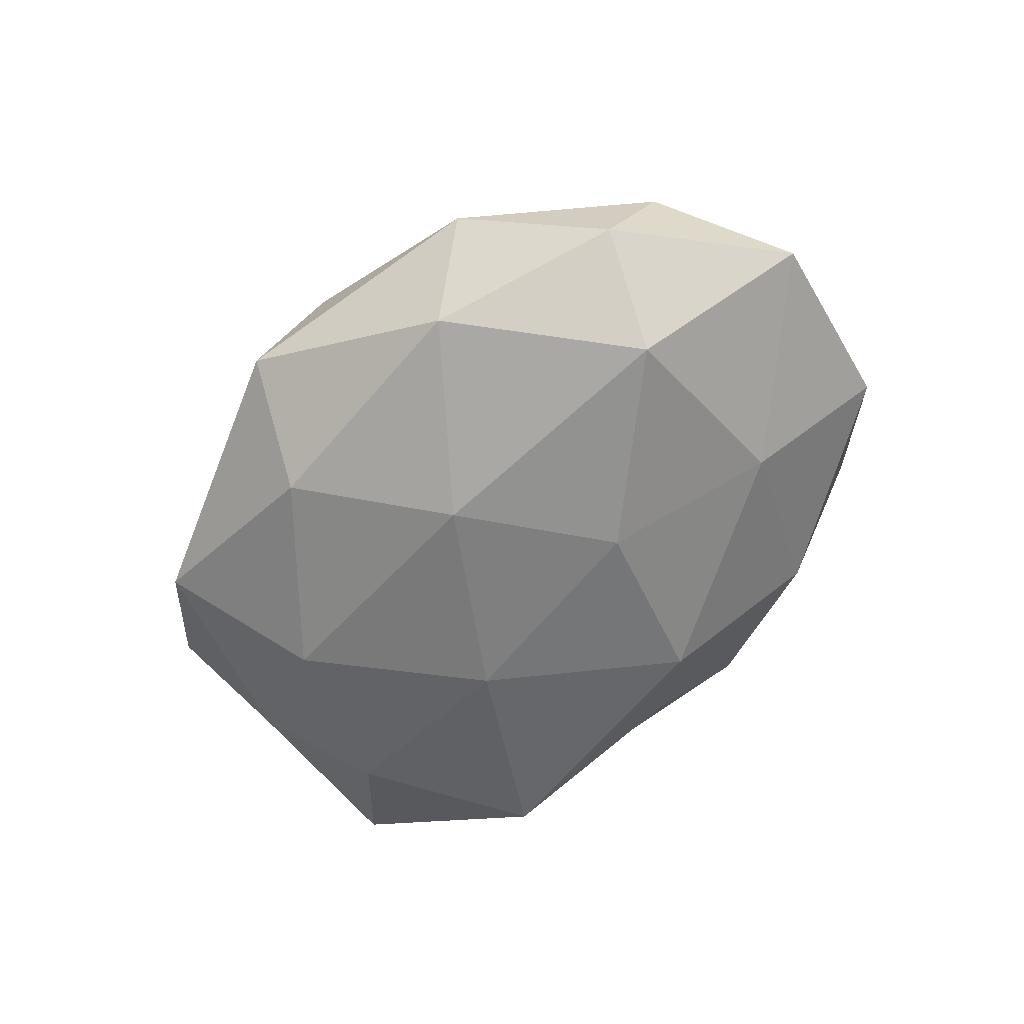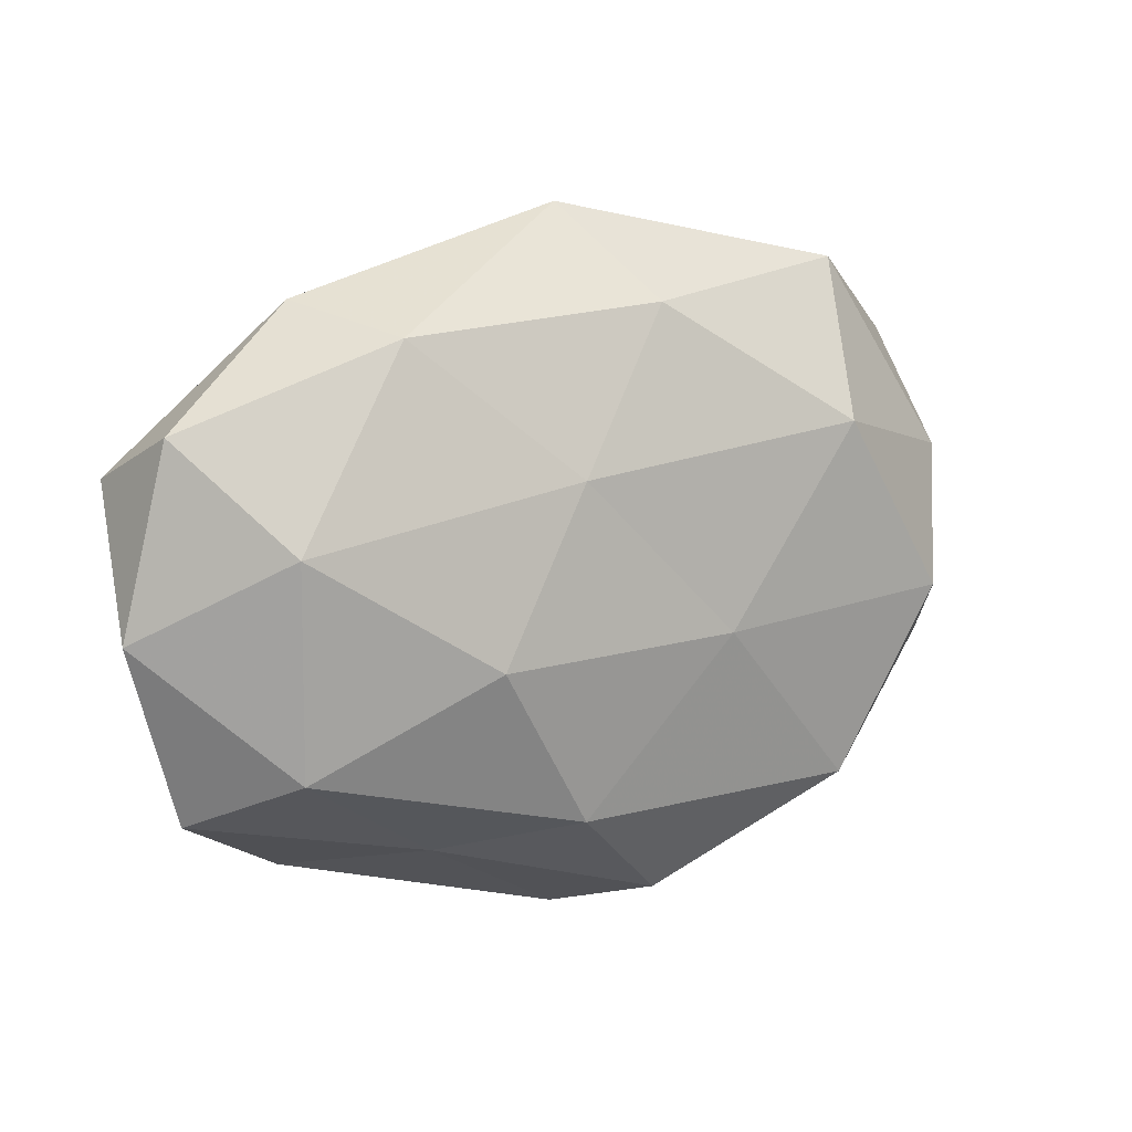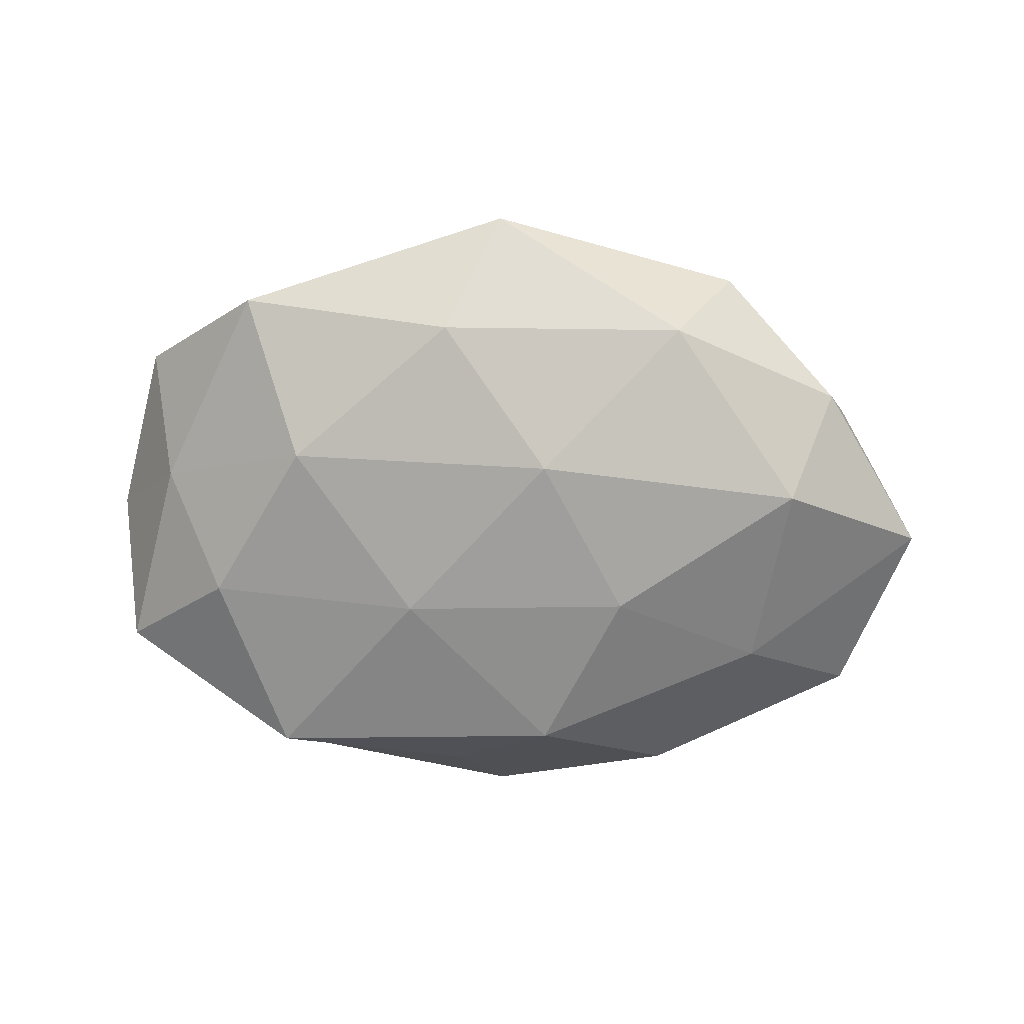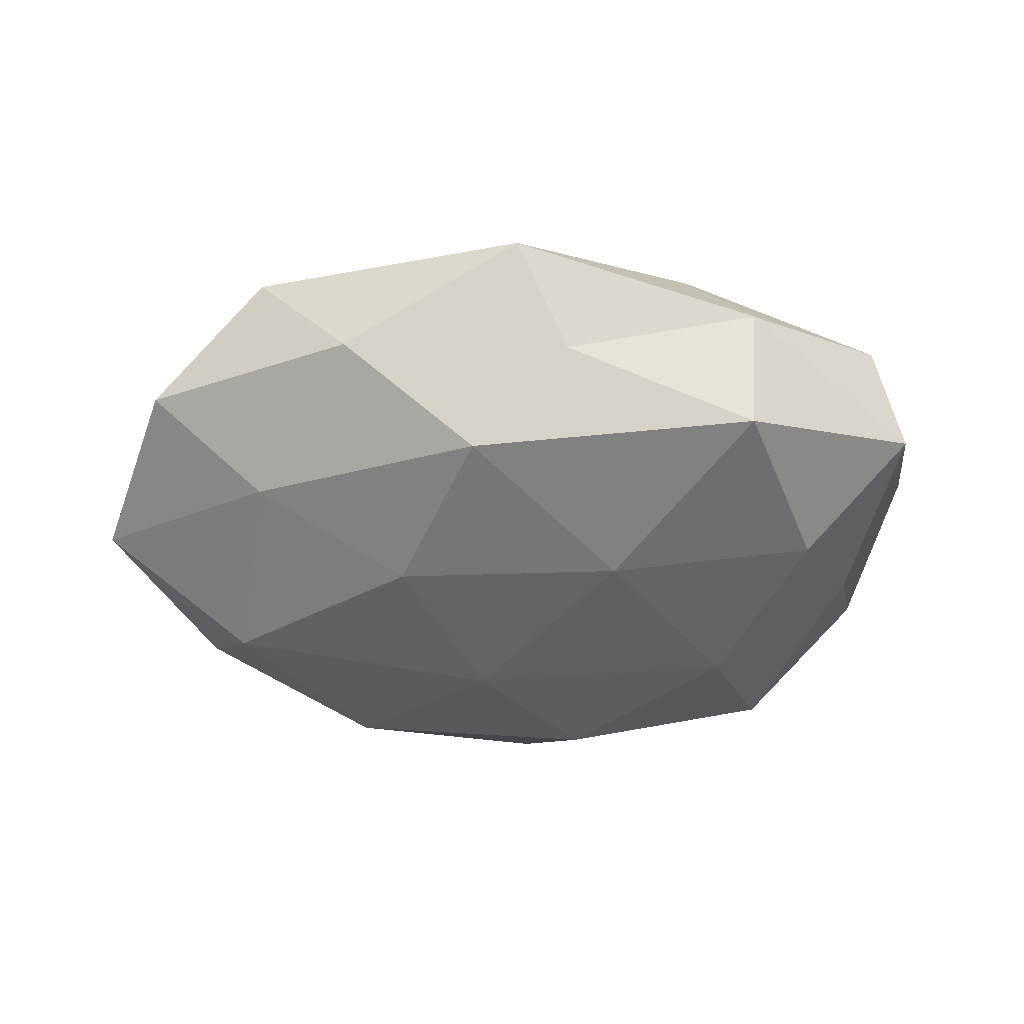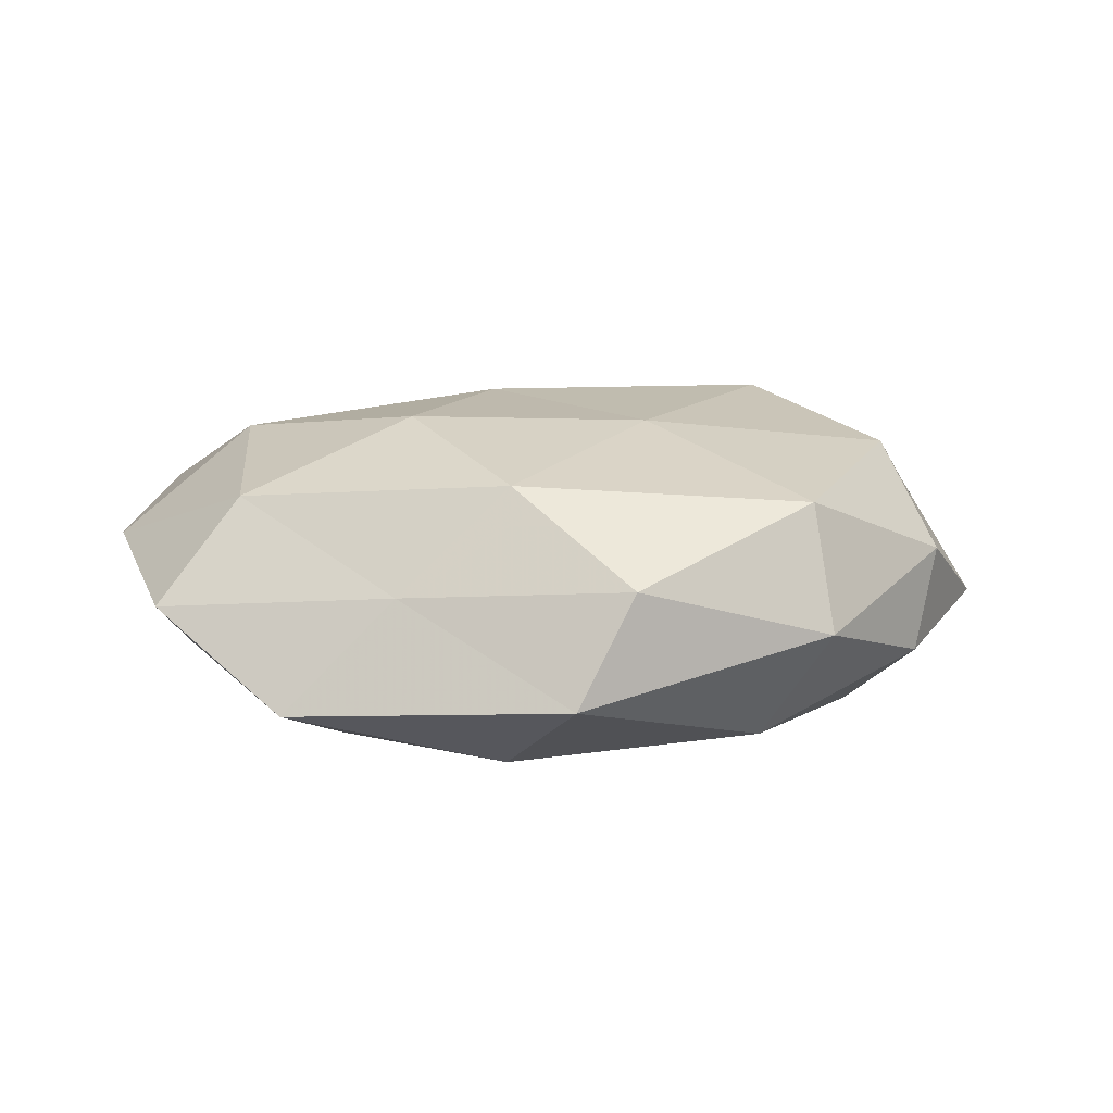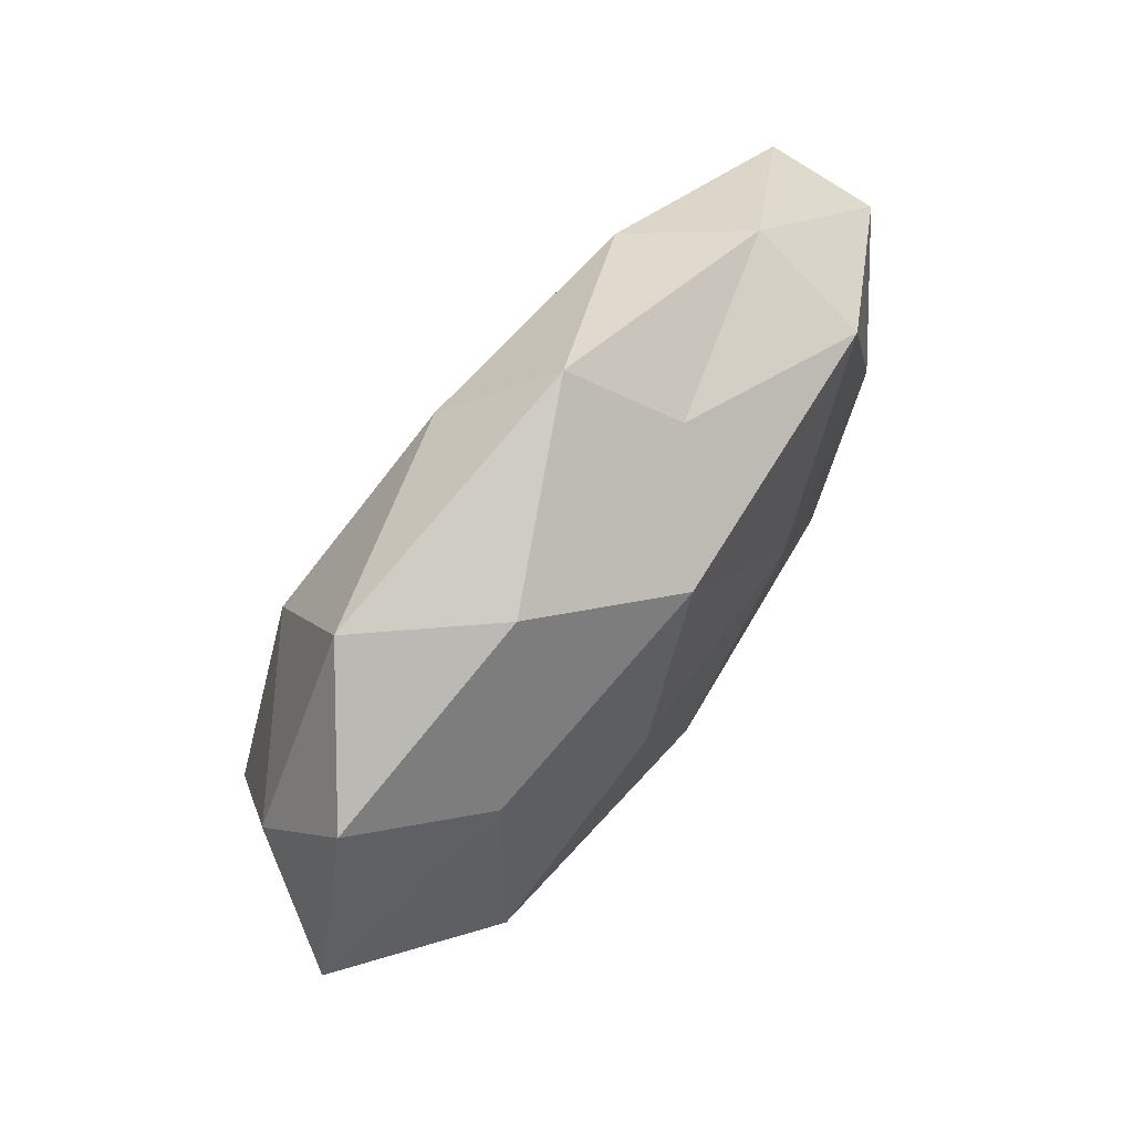
<metadata>
{"format":"obj","ext":"obj","renderer":"f3d","projection":"perspective","resolution":1024,"background":"white","views":[{"elev":-60.0,"azim":52.9,"up":"+Z"},{"elev":12.9,"azim":-28.0,"up":"+Y"},{"elev":-70.9,"azim":1.8,"up":"+Z"},{"elev":-51.2,"azim":-177.2,"up":"+Z"},{"elev":19.2,"azim":-3.3,"up":"+Z"},{"elev":67.1,"azim":125.2,"up":"+Y"}]}
</metadata>
<code>
v -0.03887 0.00361 -0.0154
v 0.02851 0.0171 0.01839
v -0.01744 -0.006309 0.02111
v 0.03323 0.016 -0.0141
v -0.05448 -0.002486 0.005378
v 0.0562 0.00266 -0.006536
v -0.03861 0.0074 0.01643
v 0.04464 -0.01819 -0.006697
v -0.005903 -0.02569 0.01789
v -0.007884 0.03308 -0.008564
v 0.005592 0.03152 0.01396
v 0.0006587 -0.04321 -0.003553
v 0.02981 -0.02581 0.01528
v -0.02694 -0.01539 -0.01738
v 0.02067 0.03431 -0.007586
v -0.04558 -0.01015 -0.006848
v -0.0526 0.01354 -0.005925
v 0.02358 -0.0295 -0.01264
v -0.03227 0.03221 -0.001941
v -0.001898 0.04201 0.002628
v -0.006844 -0.03136 -0.01474
v 0.01501 0.005912 -0.02048
v 0.01182 -0.005496 0.01991
v -0.04938 0.01962 0.006342
v -0.01288 0.005436 -0.0204
v 0.04705 0.02423 -0.004029
v 0.04799 -0.01263 0.004735
v -0.02444 0.02903 0.0116
v 0.03805 -0.007503 -0.01759
v -0.03807 -0.01765 0.01471
v -0.03109 0.02584 -0.01612
v 0.0325 0.03461 0.006391
v 0.004564 0.02542 -0.01851
v -0.03321 -0.03399 -0.007111
v 0.005465 -0.01358 -0.02044
v -0.006646 0.0134 0.01929
v 0.03157 -0.03277 0.001134
v -0.01958 -0.03046 0.005954
v -0.04805 -0.02405 0.003173
v 0.04831 0.01109 0.006586
v 0.007811 -0.03853 0.009081
v 0.042 -0.00399 0.0163
f 1 14 16
f 1 16 17
f 16 5 17
f 20 15 10
f 10 19 20
f 18 12 21
f 23 3 9
f 23 9 13
f 24 5 7
f 17 5 24
f 17 24 19
f 1 25 14
f 26 6 4
f 4 15 26
f 27 8 6
f 20 28 11
f 19 28 20
f 7 28 24
f 19 24 28
f 6 29 4
f 6 8 29
f 18 29 8
f 4 29 22
f 7 30 3
f 5 30 7
f 9 3 30
f 1 17 31
f 31 19 10
f 17 19 31
f 1 31 25
f 2 32 11
f 11 32 20
f 32 15 20
f 32 26 15
f 33 15 4
f 33 10 15
f 22 33 4
f 25 33 22
f 31 10 33
f 31 33 25
f 14 34 16
f 34 21 12
f 14 21 34
f 14 35 21
f 21 35 18
f 25 35 14
f 25 22 35
f 35 29 18
f 35 22 29
f 3 36 7
f 2 11 36
f 2 36 23
f 23 36 3
f 36 28 7
f 36 11 28
f 8 37 18
f 37 12 18
f 27 37 8
f 13 37 27
f 9 30 38
f 34 12 38
f 16 39 5
f 5 39 30
f 16 34 39
f 38 30 39
f 39 34 38
f 40 6 26
f 27 6 40
f 40 32 2
f 40 26 32
f 13 9 41
f 37 41 12
f 13 41 37
f 41 9 38
f 38 12 41
f 42 2 23
f 42 23 13
f 42 13 27
f 42 40 2
f 42 27 40

</code>
